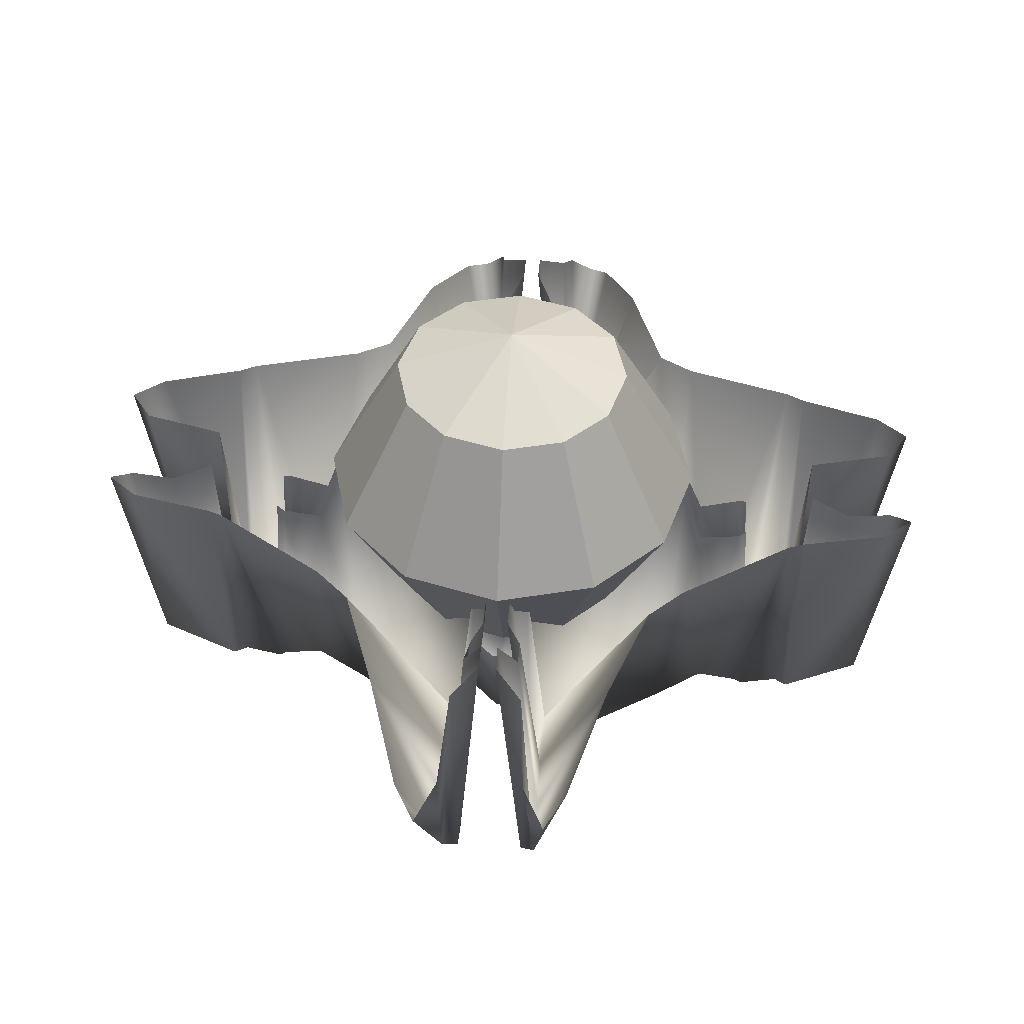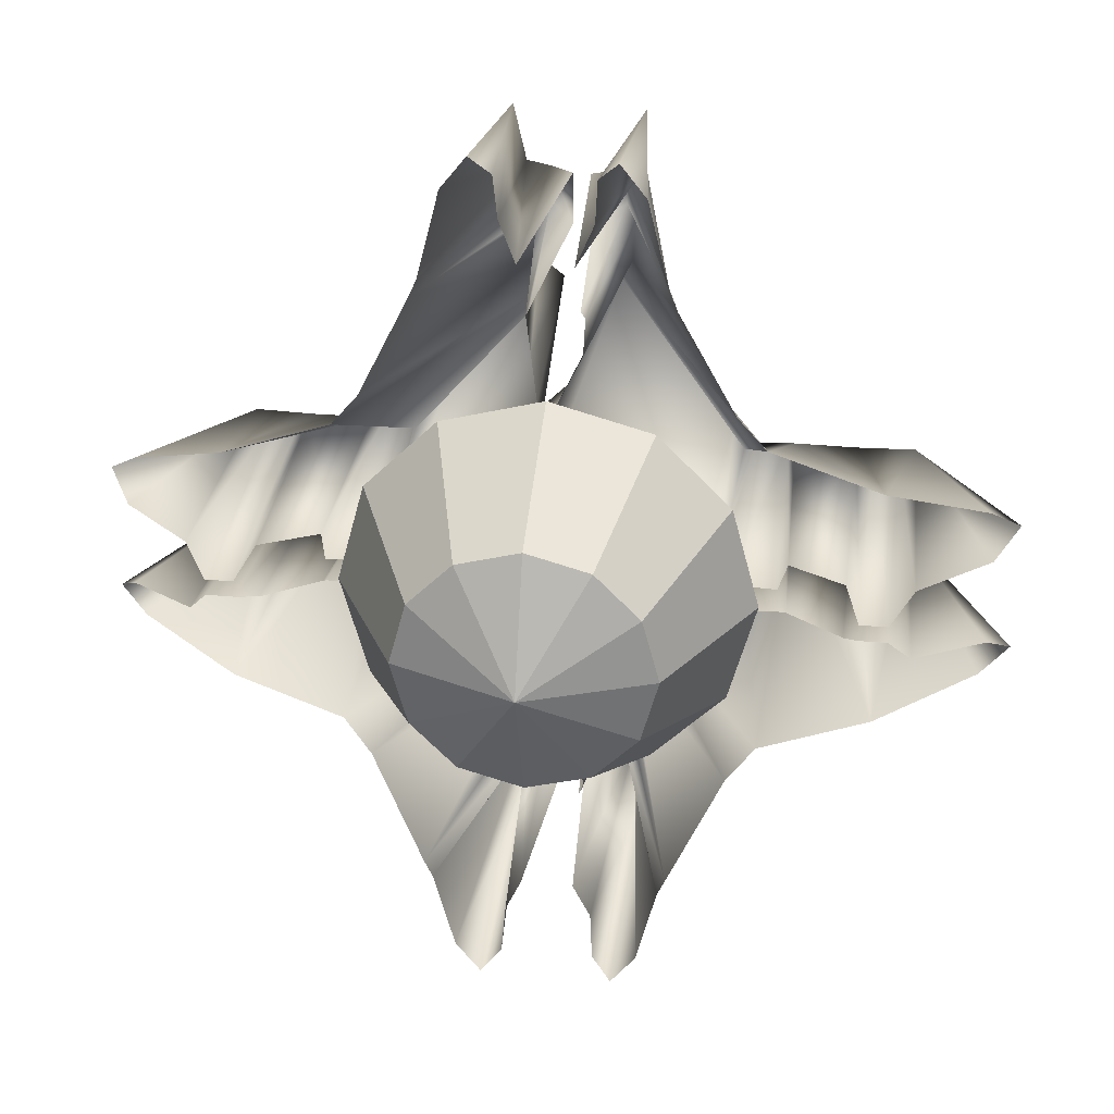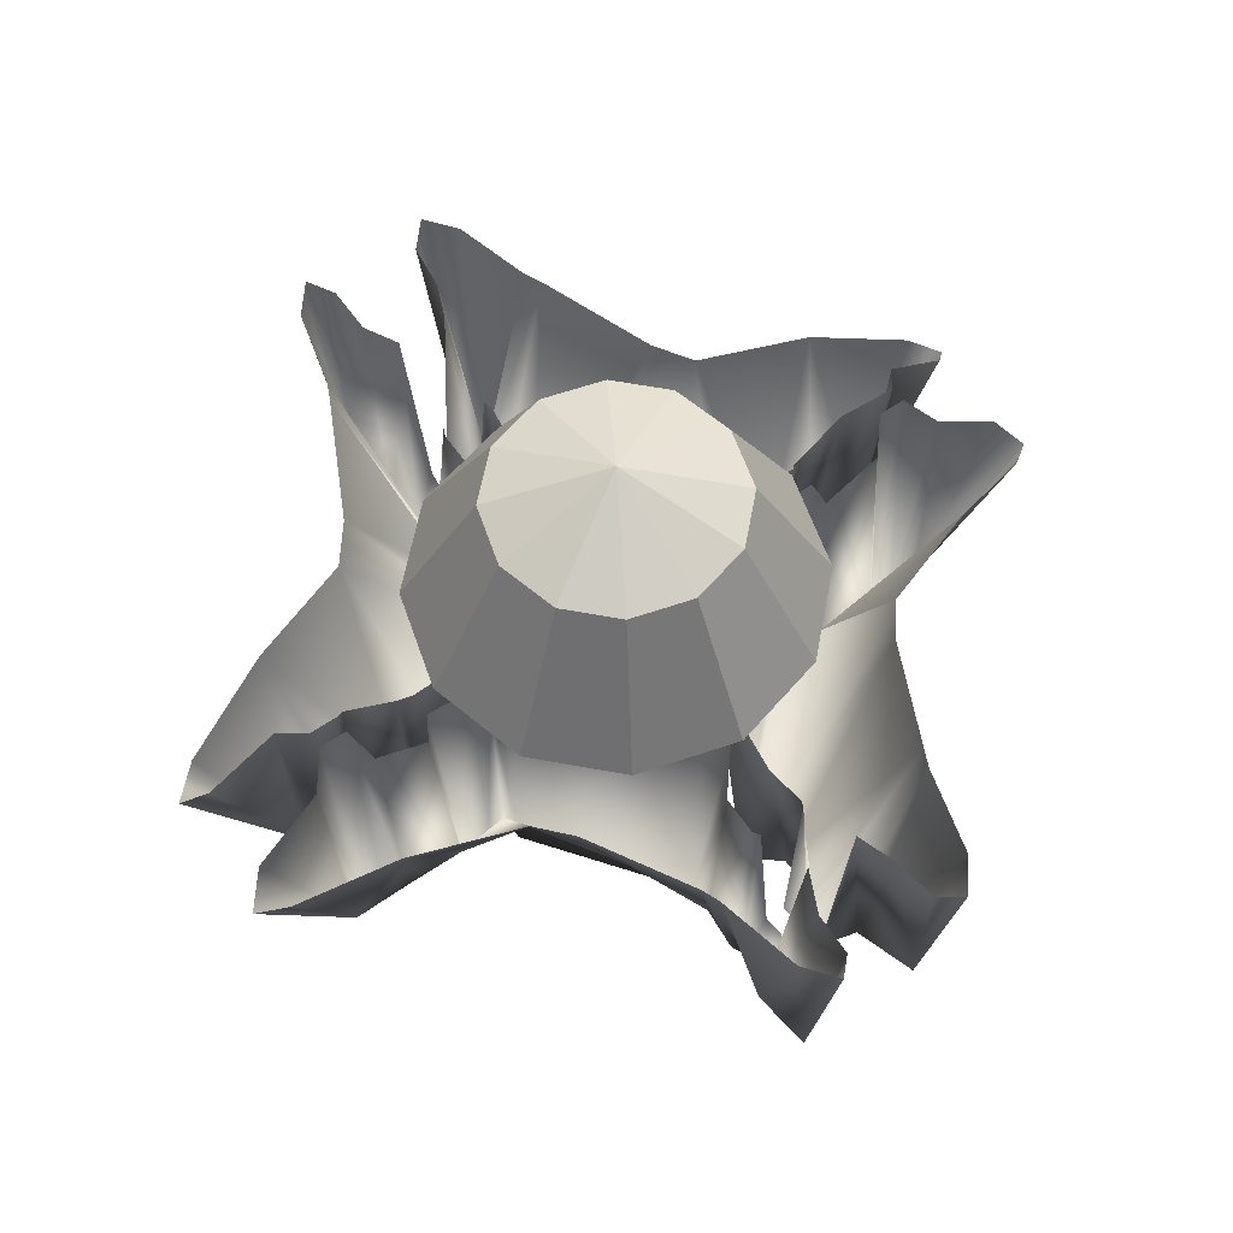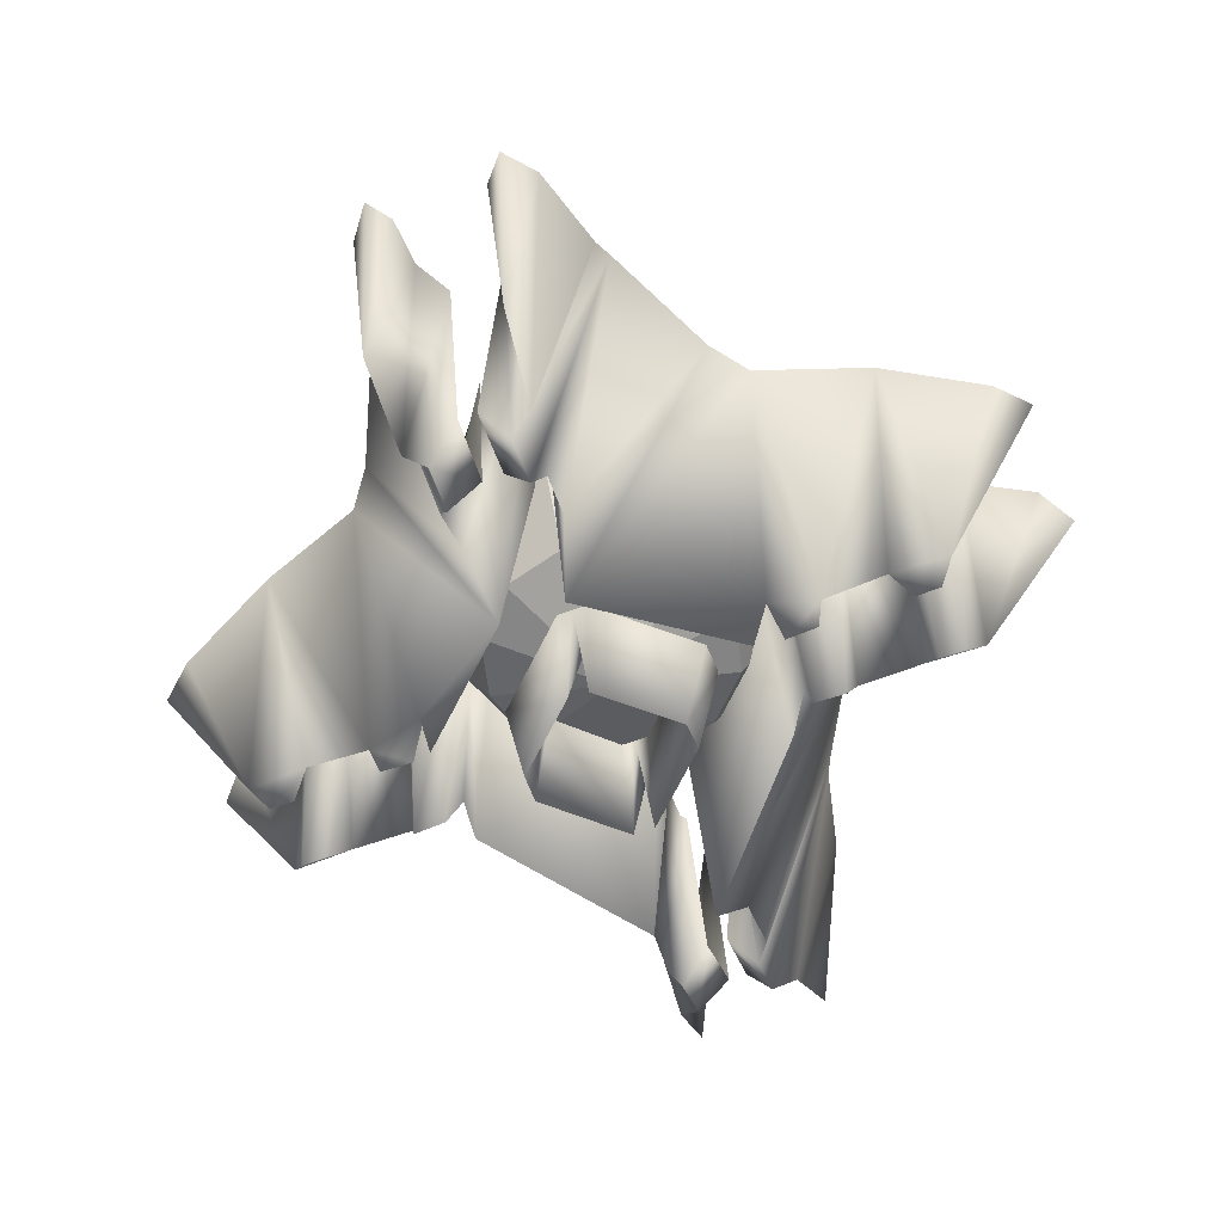
<metadata>
{"format":"obj","ext":"obj","renderer":"f3d","projection":"perspective","resolution":1024,"background":"white","views":[{"elev":45.8,"azim":94.5,"up":"+Y"},{"elev":28.9,"azim":-172.0,"up":"+Z"},{"elev":61.2,"azim":145.6,"up":"+Y"},{"elev":-57.8,"azim":-158.3,"up":"+Y"}]}
</metadata>
<code>
g eea006_ar_03_skin
v -7.559 0.07346 3.561
v -7.33 -0.03541 3.427
v -7.595 0.07346 3.427
v -7.595 0.07346 3.427
v -7.33 -0.03541 3.427
v -7.559 0.07346 3.293
v -7.559 0.07346 3.293
v -7.33 -0.03541 3.427
v -7.464 0.07346 3.198
v -7.464 0.07346 3.198
v -7.33 -0.03541 3.427
v -7.33 0.07346 3.162
v -7.33 0.07346 3.162
v -7.33 -0.03541 3.427
v -7.196 0.07346 3.198
v -7.196 0.07346 3.198
v -7.33 -0.03541 3.427
v -7.101 0.07346 3.293
v -7.101 0.07346 3.293
v -7.33 -0.03541 3.427
v -7.065 0.07346 3.427
v -7.065 0.07346 3.427
v -7.33 -0.03541 3.427
v -7.101 0.07346 3.561
v -7.101 0.07346 3.561
v -7.33 -0.03541 3.427
v -7.196 0.07346 3.656
v -7.196 0.07346 3.656
v -7.33 -0.03541 3.427
v -7.33 0.07346 3.692
v -7.33 0.07346 3.692
v -7.33 -0.03541 3.427
v -7.464 0.07346 3.656
v -7.464 0.07346 3.656
v -7.33 -0.03541 3.427
v -7.559 0.07346 3.561
v -7.559 0.7064 3.561
v -7.595 0.7064 3.427
v -7.33 0.8152 3.427
v -7.595 0.7064 3.427
v -7.559 0.7064 3.293
v -7.33 0.8152 3.427
v -7.559 0.7064 3.293
v -7.464 0.7064 3.198
v -7.33 0.8152 3.427
v -7.464 0.7064 3.198
v -7.33 0.7064 3.162
v -7.33 0.8152 3.427
v -7.33 0.7064 3.162
v -7.196 0.7064 3.198
v -7.33 0.8152 3.427
v -7.196 0.7064 3.198
v -7.101 0.7064 3.293
v -7.33 0.8152 3.427
v -7.101 0.7064 3.293
v -7.065 0.7064 3.427
v -7.33 0.8152 3.427
v -7.065 0.7064 3.427
v -7.101 0.7064 3.561
v -7.33 0.8152 3.427
v -7.101 0.7064 3.561
v -7.196 0.7064 3.656
v -7.33 0.8152 3.427
v -7.196 0.7064 3.656
v -7.33 0.7064 3.692
v -7.33 0.8152 3.427
v -7.33 0.7064 3.692
v -7.464 0.7064 3.656
v -7.33 0.8152 3.427
v -7.464 0.7064 3.656
v -7.559 0.7064 3.561
v -7.33 0.8152 3.427
v -7.702 0.3899 3.645
v -7.559 0.07346 3.561
v -7.595 0.07346 3.427
v -7.761 0.3899 3.427
v -7.761 0.3899 3.427
v -7.595 0.07346 3.427
v -7.559 0.07346 3.293
v -7.702 0.3899 3.209
v -7.702 0.3899 3.209
v -7.559 0.07346 3.293
v -7.464 0.07346 3.198
v -7.548 0.3899 3.055
v -7.548 0.3899 3.055
v -7.464 0.07346 3.198
v -7.33 0.07346 3.162
v -7.33 0.3899 2.996
v -7.33 0.3899 2.996
v -7.33 0.07346 3.162
v -7.196 0.07346 3.198
v -7.112 0.3899 3.055
v -7.112 0.3899 3.055
v -7.196 0.07346 3.198
v -7.101 0.07346 3.293
v -6.958 0.3899 3.209
v -6.958 0.3899 3.209
v -7.101 0.07346 3.293
v -7.065 0.07346 3.427
v -6.899 0.3899 3.427
v -6.899 0.3899 3.427
v -7.065 0.07346 3.427
v -7.101 0.07346 3.561
v -6.958 0.3899 3.645
v -6.958 0.3899 3.645
v -7.101 0.07346 3.561
v -7.196 0.07346 3.656
v -7.112 0.3899 3.799
v -7.112 0.3899 3.799
v -7.196 0.07346 3.656
v -7.33 0.07346 3.692
v -7.33 0.3899 3.858
v -7.33 0.3899 3.858
v -7.33 0.07346 3.692
v -7.464 0.07346 3.656
v -7.548 0.3899 3.799
v -7.548 0.3899 3.799
v -7.464 0.07346 3.656
v -7.559 0.07346 3.561
v -7.702 0.3899 3.645
v -7.702 0.3899 3.645
v -7.761 0.3899 3.427
v -7.595 0.7064 3.427
v -7.559 0.7064 3.561
v -7.761 0.3899 3.427
v -7.702 0.3899 3.209
v -7.559 0.7064 3.293
v -7.595 0.7064 3.427
v -7.702 0.3899 3.209
v -7.548 0.3899 3.055
v -7.464 0.7064 3.198
v -7.559 0.7064 3.293
v -7.548 0.3899 3.055
v -7.33 0.3899 2.996
v -7.33 0.7064 3.162
v -7.464 0.7064 3.198
v -7.33 0.3899 2.996
v -7.112 0.3899 3.055
v -7.196 0.7064 3.198
v -7.33 0.7064 3.162
v -7.112 0.3899 3.055
v -6.958 0.3899 3.209
v -7.101 0.7064 3.293
v -7.196 0.7064 3.198
v -6.958 0.3899 3.209
v -6.899 0.3899 3.427
v -7.065 0.7064 3.427
v -7.101 0.7064 3.293
v -6.899 0.3899 3.427
v -6.958 0.3899 3.645
v -7.101 0.7064 3.561
v -7.065 0.7064 3.427
v -6.958 0.3899 3.645
v -7.112 0.3899 3.799
v -7.196 0.7064 3.656
v -7.101 0.7064 3.561
v -7.112 0.3899 3.799
v -7.33 0.3899 3.858
v -7.33 0.7064 3.692
v -7.196 0.7064 3.656
v -7.33 0.3899 3.858
v -7.548 0.3899 3.799
v -7.464 0.7064 3.656
v -7.33 0.7064 3.692
v -7.548 0.3899 3.799
v -7.702 0.3899 3.645
v -7.559 0.7064 3.561
v -7.464 0.7064 3.656
v -7.352 -0.3026 3.26
v -7.358 -0.05853 3.305
v -7.33 -0.05853 3.304
v -7.33 -0.05853 3.258
v -7.33 -0.05853 3.223
v -7.362 -0.05853 3.223
v -7.541 -0.05853 3.393
v -7.493 -0.3026 3.394
v -7.467 -0.05853 3.413
v -7.541 -0.05853 3.461
v -7.496 -0.3026 3.453
v -7.467 -0.05853 3.439
v -7.362 -0.05853 3.63
v -7.352 -0.3026 3.596
v -7.358 -0.05853 3.552
v -7.33 -0.05853 3.631
v -7.33 -0.05853 3.552
v -7.33 -0.05853 3.598
v -7.308 -0.3026 3.596
v -7.33 -0.05853 3.552
v -7.33 -0.05853 3.598
v -7.302 -0.05853 3.552
v -7.33 -0.05853 3.631
v -7.193 -0.05853 3.439
v -7.298 -0.05853 3.63
v -7.164 -0.3026 3.453
v -7.193 -0.05853 3.413
v -7.119 -0.05853 3.461
v -7.167 -0.3026 3.394
v -7.302 -0.05853 3.305
v -7.119 -0.05853 3.393
v -7.308 -0.3026 3.26
v -7.33 -0.05853 3.304
v -7.298 -0.05853 3.223
v -7.33 -0.05853 3.258
v -7.33 -0.05853 3.223
v -7.395 -0.3395 3.814
v -7.35 0.3757 3.846
v -7.35 0.3609 3.754
v -7.383 0.2398 3.888
v -7.659 -0.238 3.537
v -7.626 0.2841 3.487
v -7.673 0.3436 3.487
v -7.69 -0.1031 3.535
v -7.43 -0.21 3.912
v -7.39 0.2597 3.98
v -7.711 -0.1993 3.504
v -7.7 0.3569 3.456
v -7.779 -0.1992 3.507
v -7.795 0.3568 3.452
v -7.813 0.3076 3.483
v -7.796 -0.1496 3.532
v -7.93 -0.1424 3.535
v -7.933 0.3829 3.488
v -7.964 0.4635 3.445
v -7.766 0.378 3.772
v -7.705 0.3931 3.848
v -8 0.3711 3.689
v -7.589 0.4387 4.084
v -7.967 -0.1923 3.5
v -8.023 0.4635 3.445
v -8.019 -0.1923 3.502
v -8.071 0.4183 3.505
v -8.055 -0.1492 3.535
v -8.211 0.2755 3.615
v -8.222 0.3049 3.521
v -8.275 0.2336 3.568
v -7.436 -0.2176 4.003
v -7.411 -0.2568 4.022
v -7.381 0.2674 3.997
v -7.352 -0.1655 4.01
v -7.41 -0.2384 4.107
v -7.349 -0.1367 4.132
v -7.573 0.4356 4.121
v -7.386 0.3988 4.145
v -7.456 -0.2034 4.13
v -7.527 0.4278 4.302
v -7.423 0.384 4.231
v -7.468 -0.09778 4.291
v -7.473 0.4275 4.37
v -7.43 0.4015 4.326
v -7.265 -0.3395 3.814
v -7.31 0.3609 3.754
v -7.31 0.3757 3.846
v -7.277 0.2398 3.888
v -7.001 -0.238 3.537
v -7.034 0.2841 3.487
v -6.987 0.3436 3.487
v -6.97 -0.1031 3.535
v -7.23 -0.21 3.912
v -7.27 0.2597 3.98
v -6.949 -0.1993 3.504
v -6.96 0.3569 3.456
v -6.881 -0.1992 3.507
v -6.865 0.3568 3.452
v -6.847 0.3076 3.483
v -6.864 -0.1496 3.532
v -6.73 -0.1424 3.535
v -6.727 0.3829 3.488
v -6.696 0.4635 3.445
v -6.894 0.378 3.772
v -6.955 0.3931 3.848
v -6.66 0.3711 3.689
v -7.071 0.4387 4.084
v -6.693 -0.1923 3.5
v -6.637 0.4635 3.445
v -6.641 -0.1923 3.502
v -6.589 0.4183 3.505
v -6.605 -0.1492 3.535
v -6.449 0.2755 3.615
v -6.438 0.3049 3.521
v -6.385 0.2336 3.568
v -7.225 -0.2176 4.003
v -7.249 -0.2568 4.022
v -7.279 0.2674 3.997
v -7.308 -0.1655 4.01
v -7.25 -0.2384 4.107
v -7.311 -0.1367 4.132
v -7.088 0.4356 4.121
v -7.274 0.3988 4.145
v -7.204 -0.2034 4.13
v -7.133 0.4278 4.302
v -7.237 0.384 4.231
v -7.193 -0.09778 4.291
v -7.187 0.4275 4.37
v -7.23 0.4015 4.326
v -7.395 -0.3395 3.04
v -7.35 0.3609 3.1
v -7.35 0.3757 3.007
v -7.383 0.2398 2.966
v -7.659 -0.238 3.317
v -7.626 0.2841 3.367
v -7.673 0.3436 3.367
v -7.69 -0.1031 3.319
v -7.43 -0.21 2.942
v -7.39 0.2597 2.874
v -7.711 -0.1993 3.35
v -7.7 0.3569 3.398
v -7.779 -0.1992 3.346
v -7.795 0.3568 3.402
v -7.813 0.3076 3.371
v -7.796 -0.1496 3.322
v -7.93 -0.1424 3.319
v -7.933 0.3829 3.366
v -7.964 0.4635 3.409
v -7.766 0.378 3.082
v -7.705 0.3931 3.006
v -8 0.3711 3.165
v -7.589 0.4387 2.77
v -7.967 -0.1923 3.353
v -8.023 0.4635 3.409
v -8.019 -0.1923 3.352
v -8.071 0.4183 3.349
v -8.055 -0.1492 3.319
v -8.211 0.2755 3.239
v -8.222 0.3049 3.333
v -8.275 0.2336 3.286
v -7.436 -0.2176 2.85
v -7.411 -0.2568 2.832
v -7.381 0.2674 2.857
v -7.352 -0.1655 2.844
v -7.41 -0.2384 2.747
v -7.349 -0.1367 2.722
v -7.573 0.4356 2.733
v -7.386 0.3988 2.708
v -7.456 -0.2034 2.724
v -7.527 0.4278 2.552
v -7.423 0.384 2.623
v -7.468 -0.09778 2.563
v -7.473 0.4275 2.484
v -7.43 0.4015 2.528
v -7.265 -0.3395 3.04
v -7.31 0.3757 3.007
v -7.31 0.3609 3.1
v -7.277 0.2398 2.966
v -7.001 -0.238 3.317
v -7.034 0.2841 3.367
v -6.987 0.3436 3.367
v -6.97 -0.1031 3.319
v -7.23 -0.21 2.942
v -7.27 0.2597 2.874
v -6.949 -0.1993 3.35
v -6.96 0.3569 3.398
v -6.881 -0.1992 3.346
v -6.865 0.3568 3.402
v -6.847 0.3076 3.371
v -6.864 -0.1496 3.322
v -6.73 -0.1424 3.319
v -6.727 0.3829 3.366
v -6.696 0.4635 3.409
v -6.894 0.378 3.082
v -6.955 0.3931 3.006
v -6.66 0.3711 3.165
v -7.071 0.4387 2.77
v -6.693 -0.1923 3.353
v -6.637 0.4635 3.409
v -6.641 -0.1923 3.352
v -6.589 0.4183 3.349
v -6.605 -0.1492 3.319
v -6.449 0.2755 3.239
v -6.438 0.3049 3.333
v -6.385 0.2336 3.286
v -7.225 -0.2176 2.85
v -7.249 -0.2568 2.832
v -7.279 0.2674 2.857
v -7.308 -0.1655 2.844
v -7.25 -0.2384 2.747
v -7.311 -0.1367 2.722
v -7.088 0.4356 2.733
v -7.274 0.3988 2.708
v -7.204 -0.2034 2.724
v -7.133 0.4278 2.552
v -7.237 0.384 2.623
v -7.193 -0.09778 2.563
v -7.187 0.4275 2.484
v -7.23 0.4015 2.528
g eea006_ar_03_skin_0
f 3 2 1
f 6 5 4
f 9 8 7
f 12 11 10
f 15 14 13
f 18 17 16
f 21 20 19
f 24 23 22
f 27 26 25
f 30 29 28
f 33 32 31
f 36 35 34
f 39 38 37
f 42 41 40
f 45 44 43
f 48 47 46
f 51 50 49
f 54 53 52
f 57 56 55
f 60 59 58
f 63 62 61
f 66 65 64
f 69 68 67
f 72 71 70
f 75 74 73
f 76 75 73
f 79 78 77
f 80 79 77
f 83 82 81
f 84 83 81
f 87 86 85
f 88 87 85
f 91 90 89
f 92 91 89
f 95 94 93
f 96 95 93
f 99 98 97
f 100 99 97
f 103 102 101
f 104 103 101
f 107 106 105
f 108 107 105
f 111 110 109
f 112 111 109
f 115 114 113
f 116 115 113
f 119 118 117
f 120 119 117
f 123 122 121
f 124 123 121
f 127 126 125
f 128 127 125
f 131 130 129
f 132 131 129
f 135 134 133
f 136 135 133
f 139 138 137
f 140 139 137
f 143 142 141
f 144 143 141
f 147 146 145
f 148 147 145
f 151 150 149
f 152 151 149
f 155 154 153
f 156 155 153
f 159 158 157
f 160 159 157
f 163 162 161
f 164 163 161
f 167 166 165
f 168 167 165
f 171 170 169
f 172 171 169
f 172 169 173
f 169 174 173
f 174 169 175
f 169 170 176
f 169 176 175
f 170 177 176
f 175 176 178
f 176 177 179
f 176 179 178
f 177 180 179
f 178 179 181
f 179 180 182
f 179 182 181
f 180 183 182
f 184 181 182
f 183 185 182
f 186 184 182
f 185 186 182
f 189 188 187
f 188 190 187
f 191 189 187
f 190 192 187
f 193 191 187
f 192 194 187
f 193 187 194
f 192 195 194
f 196 193 194
f 195 197 194
f 194 197 196
f 195 198 197
f 197 199 196
f 198 200 197
f 197 200 199
f 198 201 200
f 200 202 199
f 201 203 200
f 204 202 200
f 203 204 200
f 207 206 205
f 206 208 205
f 207 205 209
f 210 207 209
f 211 210 209
f 212 211 209
f 209 205 212
f 208 213 205
f 208 214 213
f 211 212 215
f 216 211 215
f 216 215 217
f 218 216 217
f 219 218 217
f 217 215 220
f 215 212 220
f 220 219 217
f 219 220 221
f 222 219 221
f 223 222 221
f 205 224 212
f 212 224 220
f 225 224 205
f 224 226 220
f 226 221 220
f 213 225 205
f 227 225 213
f 228 223 221
f 229 223 228
f 230 229 228
f 228 221 230
f 231 229 230
f 221 226 232
f 221 232 230
f 232 231 230
f 233 232 226
f 234 231 232
f 235 232 233
f 235 234 232
f 236 227 213
f 214 236 213
f 236 214 237
f 237 227 236
f 214 238 237
f 238 239 237
f 227 237 240
f 237 239 240
f 239 241 240
f 242 227 240
f 241 243 240
f 244 242 240
f 243 244 240
f 245 242 244
f 244 243 246
f 247 245 244
f 247 244 246
f 248 245 247
f 249 247 246
f 248 247 249
f 252 251 250
f 252 250 253
f 254 250 251
f 255 254 251
f 255 256 254
f 256 257 254
f 250 254 257
f 250 258 253
f 253 258 259
f 260 257 256
f 261 260 256
f 262 260 261
f 263 262 261
f 263 264 262
f 260 262 265
f 257 260 265
f 264 265 262
f 266 265 264
f 267 266 264
f 267 268 266
f 269 250 257
f 269 257 265
f 269 270 250
f 270 258 250
f 269 265 271
f 265 266 271
f 270 272 258
f 268 273 266
f 268 274 273
f 274 275 273
f 273 275 266
f 274 276 275
f 271 266 277
f 275 277 266
f 276 277 275
f 277 278 271
f 276 279 277
f 277 280 278
f 279 280 277
f 272 281 258
f 258 281 259
f 259 281 282
f 272 282 281
f 283 259 282
f 284 283 282
f 285 282 272
f 284 282 285
f 286 284 285
f 287 285 272
f 288 286 285
f 287 289 285
f 289 288 285
f 287 290 289
f 291 288 289
f 290 292 289
f 292 291 289
f 290 293 292
f 292 294 291
f 292 293 294
f 297 296 295
f 297 295 298
f 299 295 296
f 300 299 296
f 300 301 299
f 301 302 299
f 295 299 302
f 295 303 298
f 298 303 304
f 305 302 301
f 306 305 301
f 307 305 306
f 308 307 306
f 308 309 307
f 305 307 310
f 302 305 310
f 309 310 307
f 311 310 309
f 312 311 309
f 312 313 311
f 314 295 302
f 314 302 310
f 314 315 295
f 315 303 295
f 314 310 316
f 310 311 316
f 315 317 303
f 313 318 311
f 313 319 318
f 319 320 318
f 318 320 311
f 319 321 320
f 316 311 322
f 320 322 311
f 321 322 320
f 322 323 316
f 321 324 322
f 322 325 323
f 324 325 322
f 317 326 303
f 303 326 304
f 304 326 327
f 317 327 326
f 328 304 327
f 329 328 327
f 330 327 317
f 329 327 330
f 331 329 330
f 332 330 317
f 333 331 330
f 332 334 330
f 334 333 330
f 332 335 334
f 336 333 334
f 335 337 334
f 337 336 334
f 335 338 337
f 337 339 336
f 337 338 339
f 342 341 340
f 341 343 340
f 342 340 344
f 345 342 344
f 346 345 344
f 347 346 344
f 344 340 347
f 343 348 340
f 343 349 348
f 346 347 350
f 351 346 350
f 351 350 352
f 353 351 352
f 354 353 352
f 352 350 355
f 350 347 355
f 355 354 352
f 354 355 356
f 357 354 356
f 358 357 356
f 340 359 347
f 347 359 355
f 360 359 340
f 359 361 355
f 361 356 355
f 348 360 340
f 362 360 348
f 363 358 356
f 364 358 363
f 365 364 363
f 363 356 365
f 366 364 365
f 356 361 367
f 356 367 365
f 367 366 365
f 368 367 361
f 369 366 367
f 370 367 368
f 370 369 367
f 371 362 348
f 349 371 348
f 371 349 372
f 372 362 371
f 349 373 372
f 373 374 372
f 362 372 375
f 372 374 375
f 374 376 375
f 377 362 375
f 376 378 375
f 379 377 375
f 378 379 375
f 380 377 379
f 379 378 381
f 382 380 379
f 382 379 381
f 383 380 382
f 384 382 381
f 383 382 384

</code>
